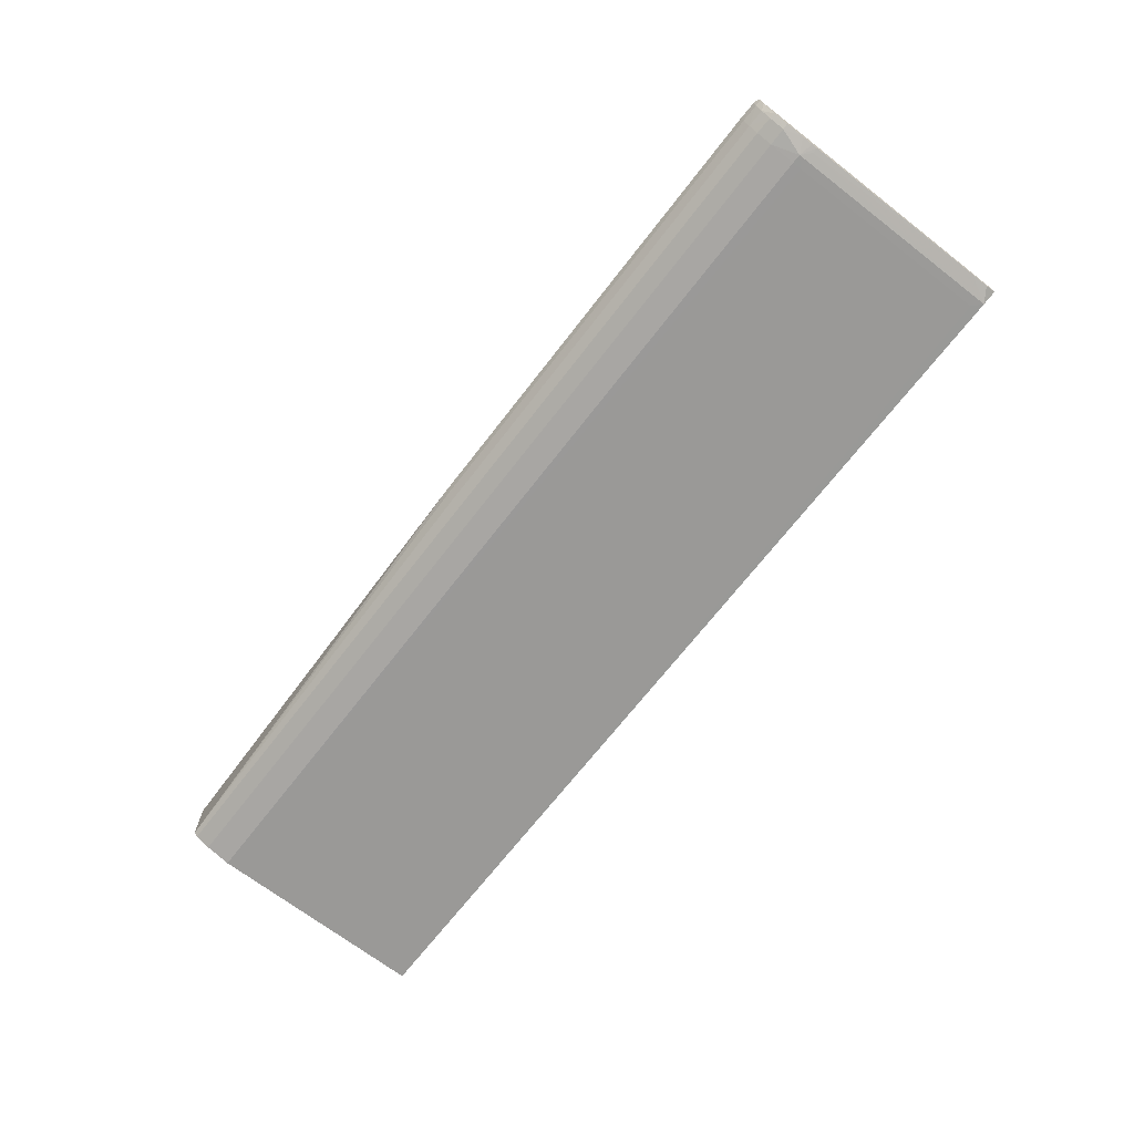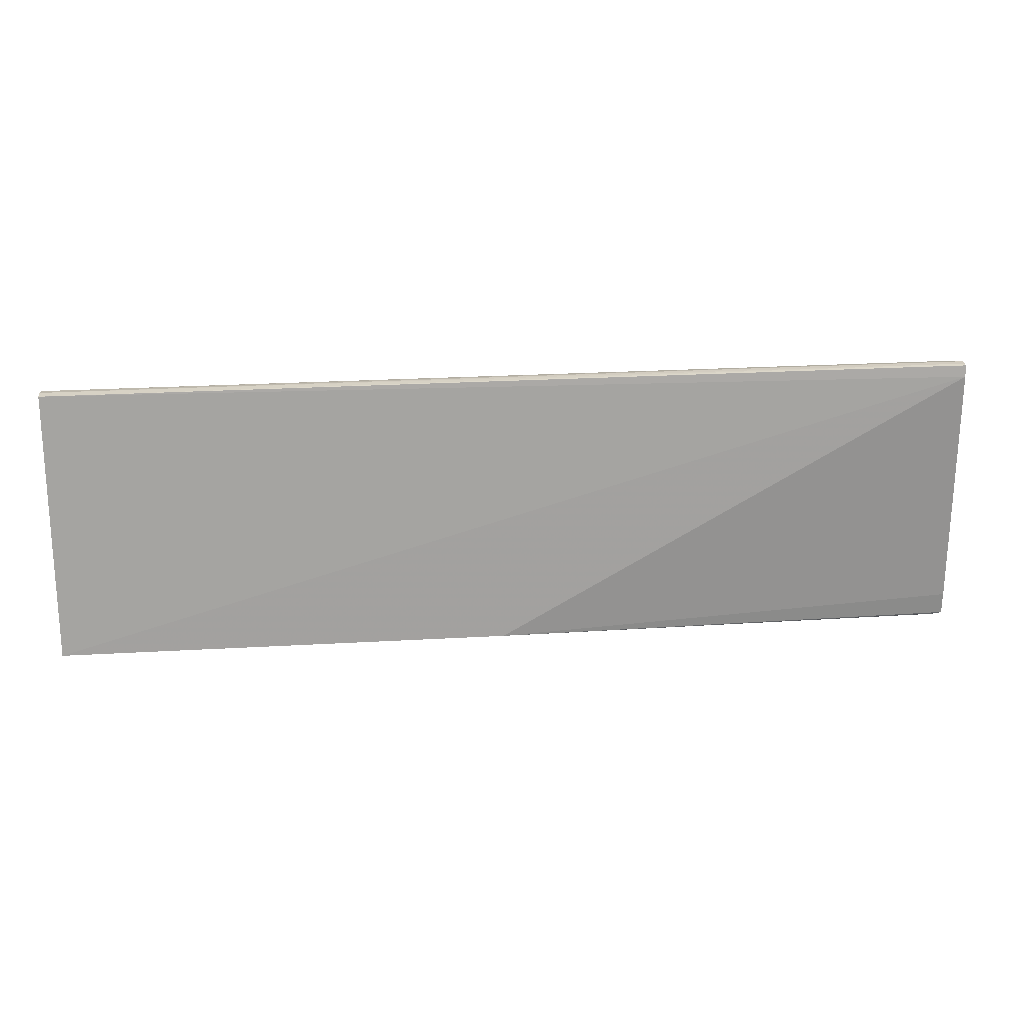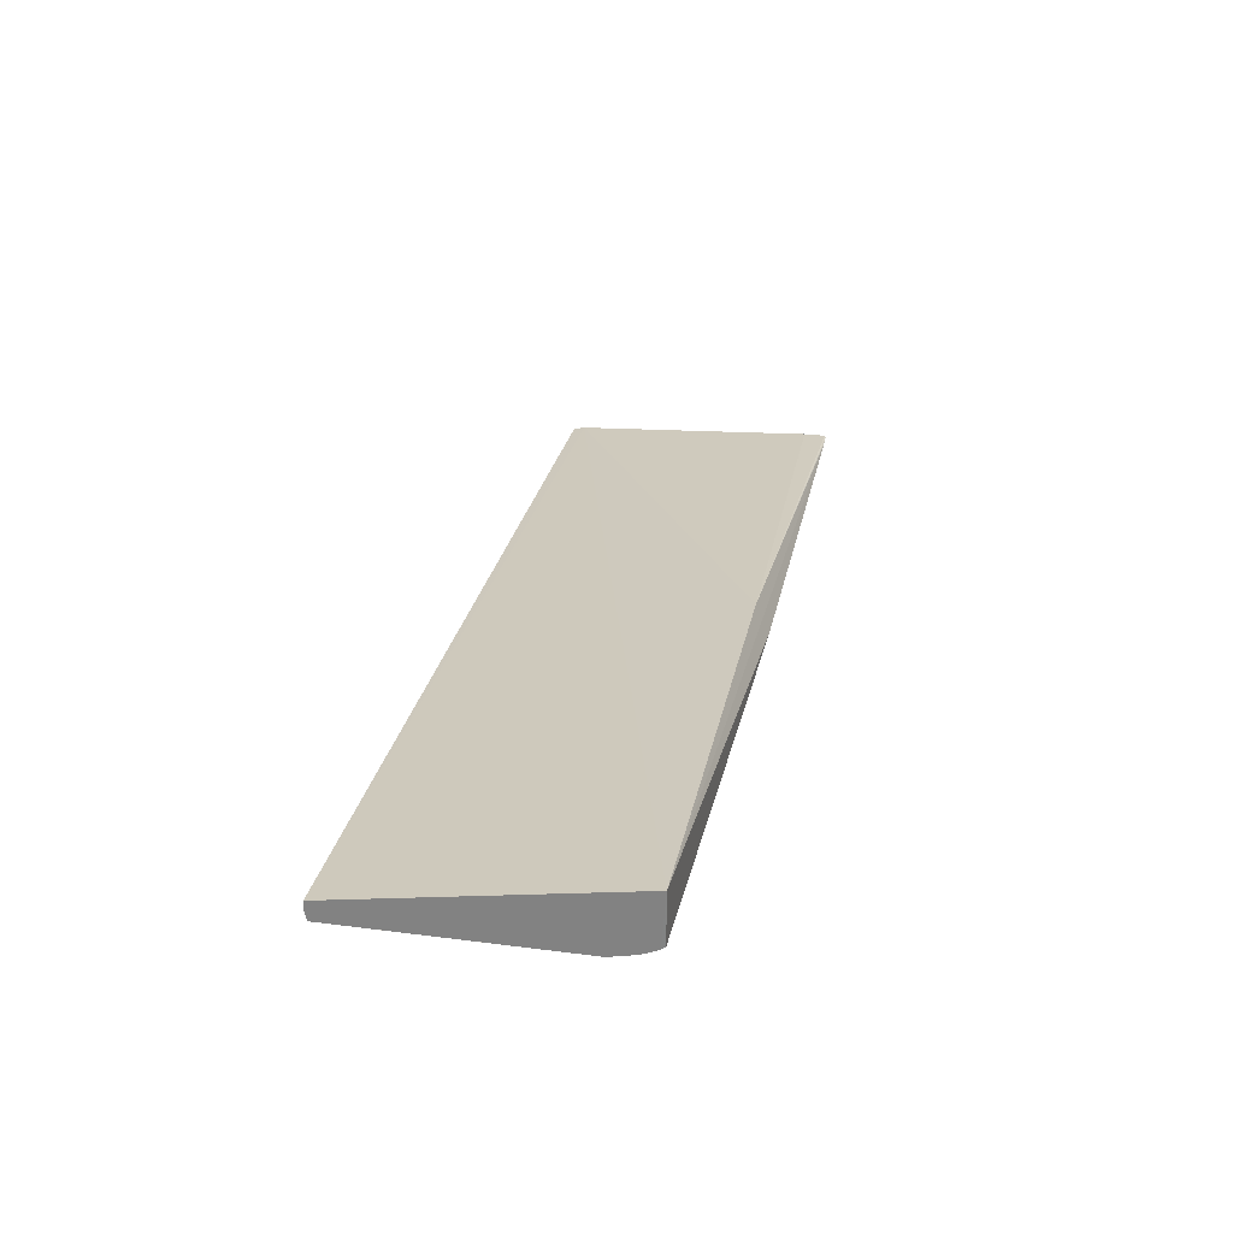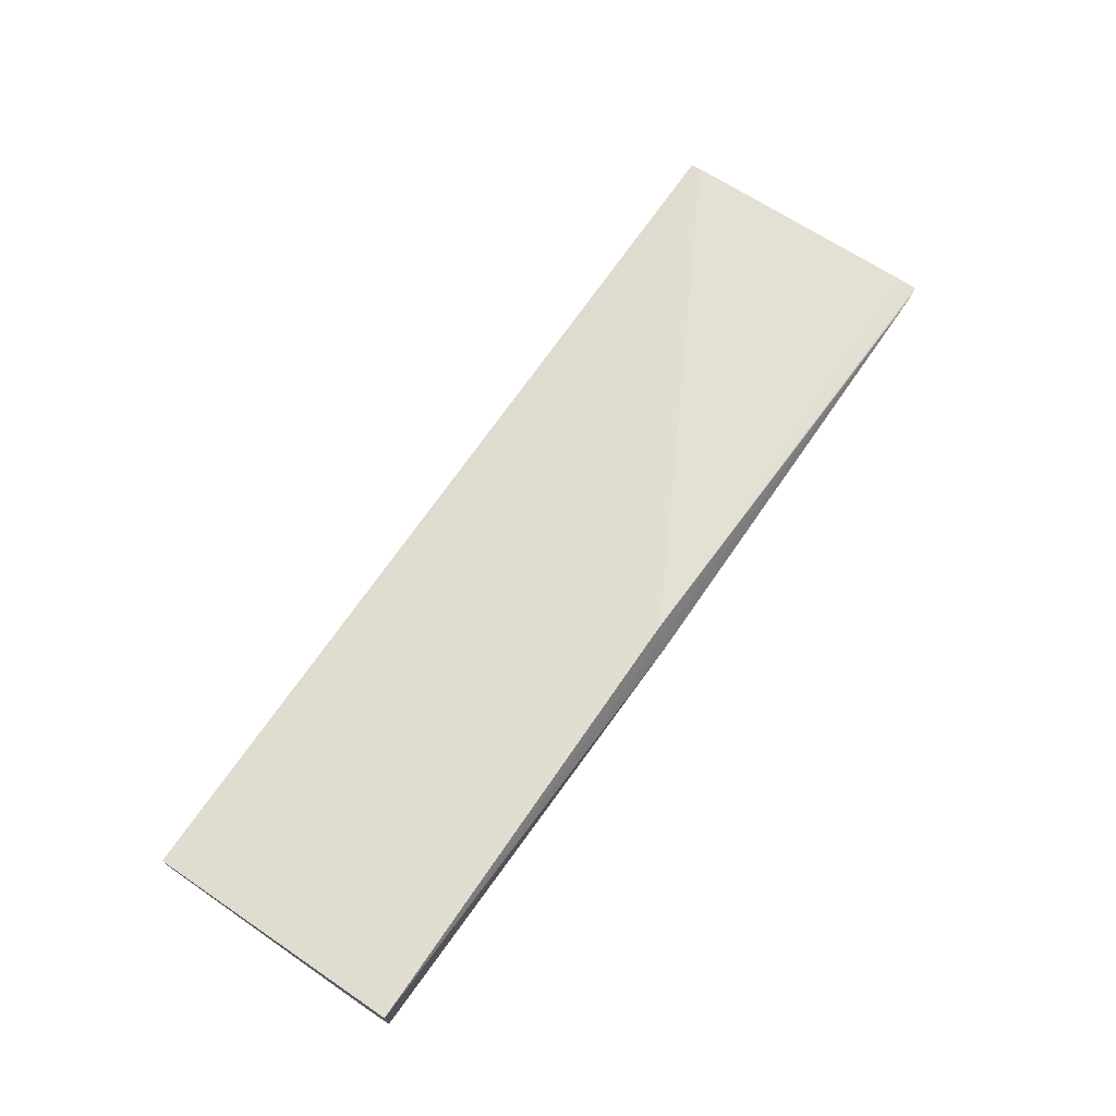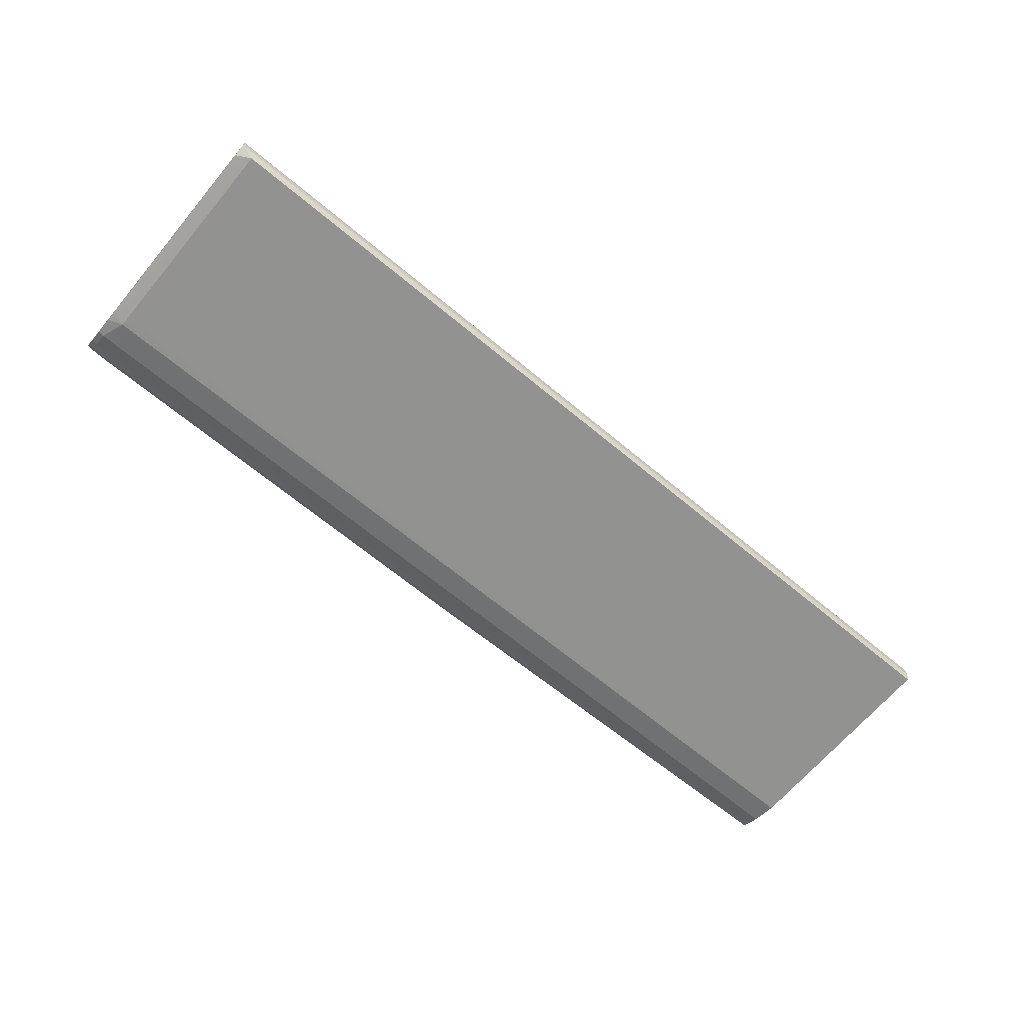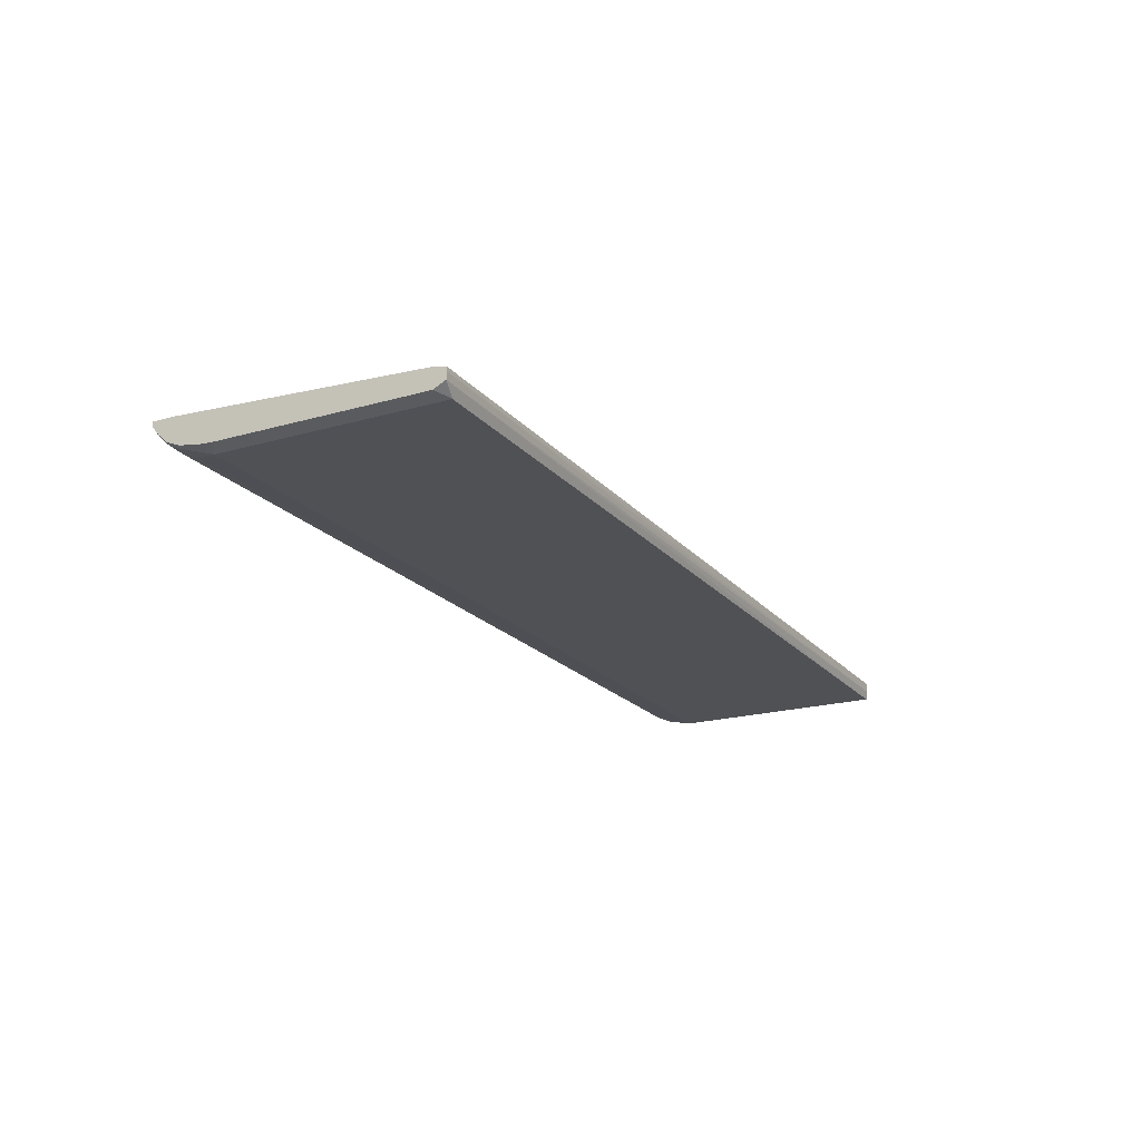
<metadata>
{"format":"obj","ext":"obj","renderer":"f3d","projection":"perspective","resolution":1024,"background":"white","views":[{"elev":-69.0,"azim":52.3,"up":"+Z"},{"elev":26.7,"azim":-5.0,"up":"+Y"},{"elev":27.1,"azim":-78.7,"up":"+Z"},{"elev":69.8,"azim":-55.5,"up":"+Z"},{"elev":-66.2,"azim":140.1,"up":"+Z"},{"elev":-20.0,"azim":117.9,"up":"+Z"}]}
</metadata>
<code>
v 0.662 0.04032 -0.4336
v 0.662 0.03993 -0.4277
v 0.662 0.02364 -0.4243
v -0.6616 0.03824 -0.4314
v -0.6616 0.03839 -0.4447
v -0.6616 0.03596 -0.457
v 0.662 0.04 -0.4435
v -0.01593 0.03594 -0.457
v 0.6419 0.0359 -0.4569
v 0.662 0.02364 -0.4517
v 0.662 -0.2686 -0.4518
v 0.662 -0.0006954 -0.4518
v 0.6543 -0.2686 -0.4538
v 0.6419 -0.2813 -0.4569
v 0.6294 -0.2686 -0.457
v 0.6294 0.02364 -0.457
v -0.6616 -0.2816 -0.457
v -0.6616 -0.3443 -0.3671
v -0.01599 -0.3443 -0.368
v 0.662 -0.3285 -0.4075
v 0.662 -0.3599 -0.4075
v 0.6537 -0.3619 -0.4075
v 0.662 -0.358 -0.4149
v 0.6537 -0.3588 -0.4164
v 0.6404 -0.3623 -0.4075
v 0.6294 -0.3626 -0.4075
v 0.6294 -0.3593 -0.4172
v 0.6294 -0.3511 -0.4293
v 0.6537 -0.3503 -0.4285
v 0.6537 -0.3382 -0.4391
v 0.6294 -0.3389 -0.4397
v -0.01599 -0.3443 -0.4351
v -0.01593 -0.3511 -0.4293
v -0.01593 -0.3593 -0.4172
v -0.6615 -0.3443 -0.4351
v -0.6616 -0.3389 -0.4397
v 0.6294 -0.3173 -0.4489
v 0.6537 -0.3173 -0.4479
v 0.662 -0.3366 -0.4379
v 0.662 -0.3492 -0.4261
v 0.662 -0.3532 -0.4217
v 0.662 -0.2917 -0.4506
v 0.662 -0.3173 -0.446
v 0.6294 -0.2816 -0.457
v -0.6616 -0.3173 -0.4489
v -0.01593 -0.3626 -0.4075
v 0.662 -0.2765 -0.4516
f 2 3 1
f 2 4 3
f 2 1 4
f 5 4 1
f 5 6 4
f 7 6 5
f 7 8 6
f 7 9 8
f 7 10 9
f 7 1 10
f 7 5 1
f 10 1 11
f 12 10 11
f 12 9 10
f 12 13 9
f 12 11 13
f 13 11 14
f 13 14 9
f 9 14 15
f 16 9 15
f 16 8 9
f 16 6 8
f 16 15 6
f 6 15 17
f 6 17 4
f 4 17 18
f 3 4 18
f 3 18 19
f 20 3 19
f 20 21 3
f 20 19 21
f 22 21 19
f 22 23 21
f 22 24 23
f 22 25 24
f 22 19 25
f 25 19 26
f 25 26 27
f 24 25 27
f 28 24 27
f 28 29 24
f 28 30 29
f 28 31 30
f 28 32 31
f 28 33 32
f 28 27 33
f 33 27 34
f 33 34 35
f 33 35 32
f 32 35 36
f 32 36 31
f 37 31 36
f 30 31 37
f 30 37 38
f 30 38 39
f 30 39 29
f 40 29 39
f 40 41 29
f 40 39 41
f 41 39 21
f 23 41 21
f 23 24 41
f 24 29 41
f 39 42 21
f 43 42 39
f 43 38 42
f 43 39 38
f 38 14 42
f 38 37 14
f 37 44 14
f 37 45 44
f 37 36 45
f 36 18 45
f 36 35 18
f 46 18 35
f 26 18 46
f 26 19 18
f 26 46 27
f 34 27 46
f 34 46 35
f 45 18 17
f 44 45 17
f 44 17 15
f 44 15 14
f 47 42 14
f 47 11 42
f 47 14 11
f 11 1 42
f 42 1 21
f 3 21 1

</code>
